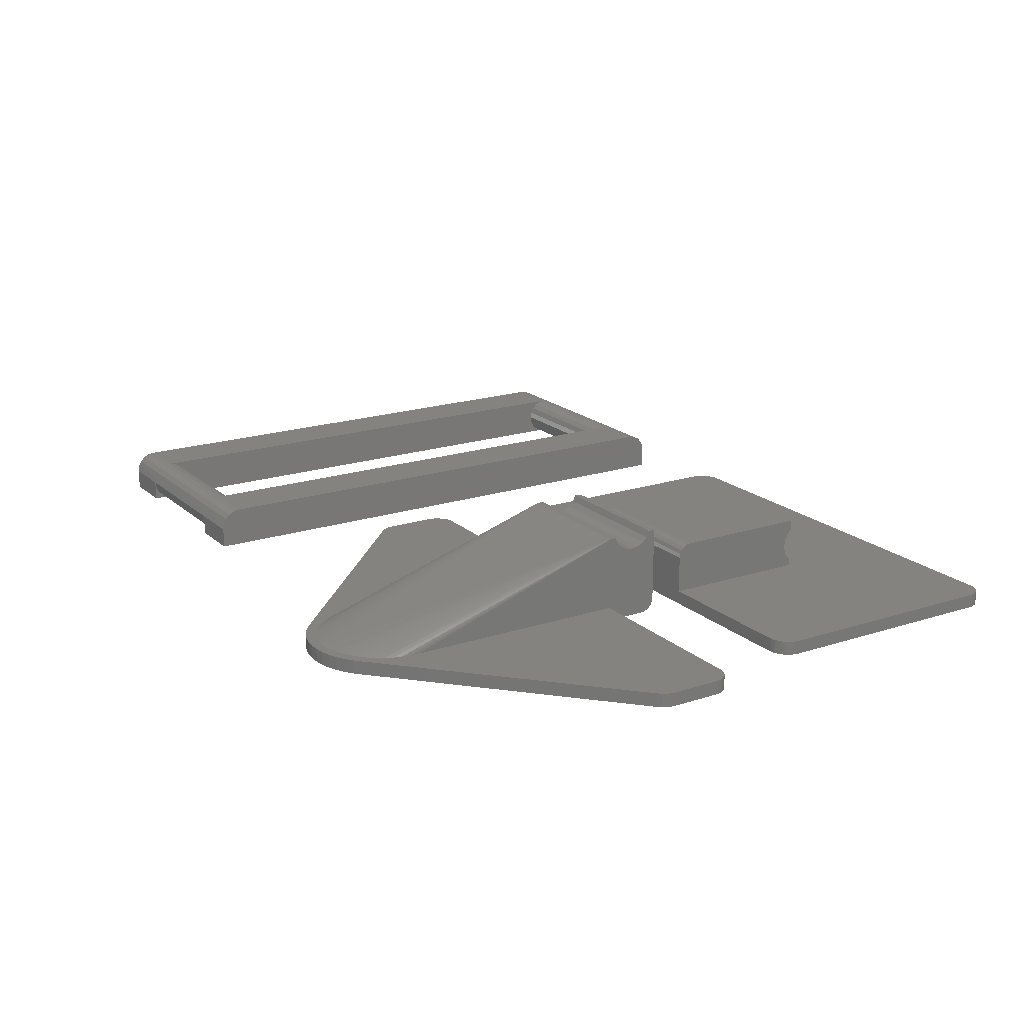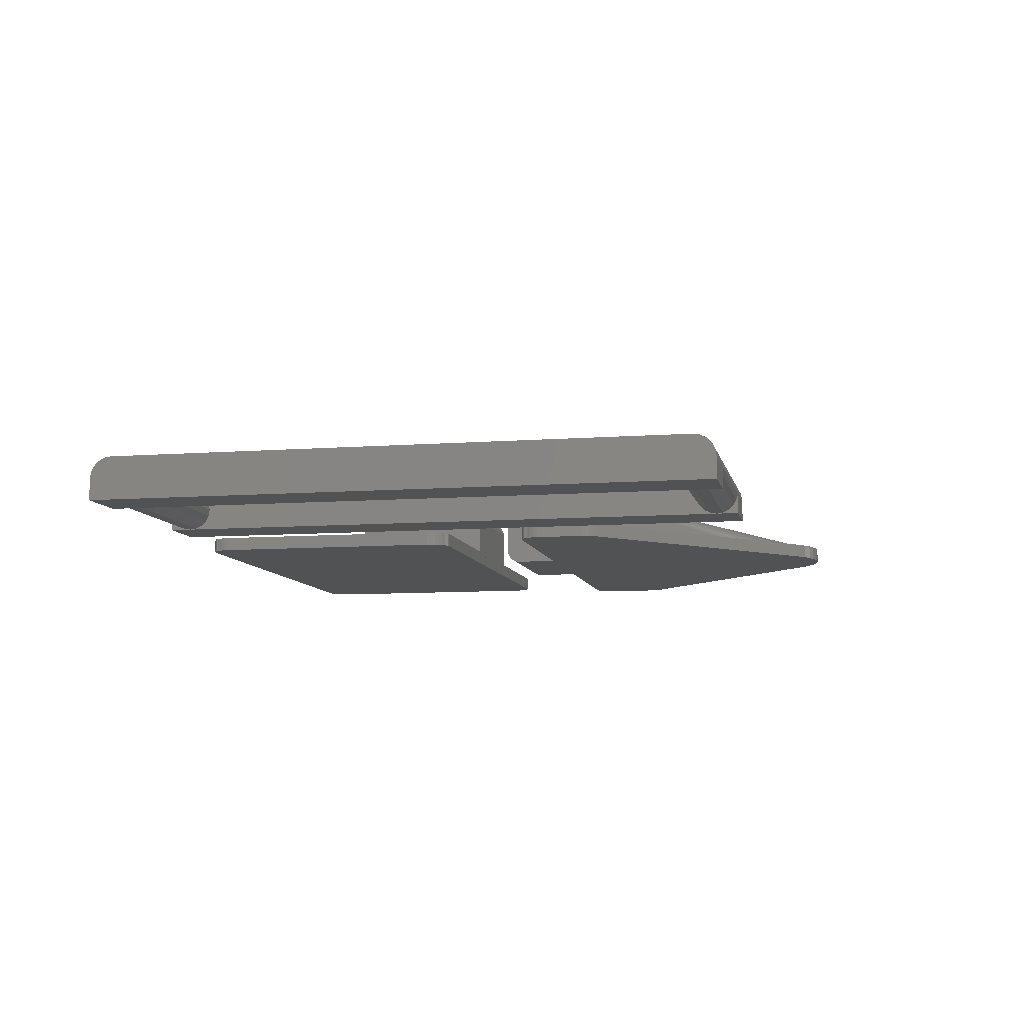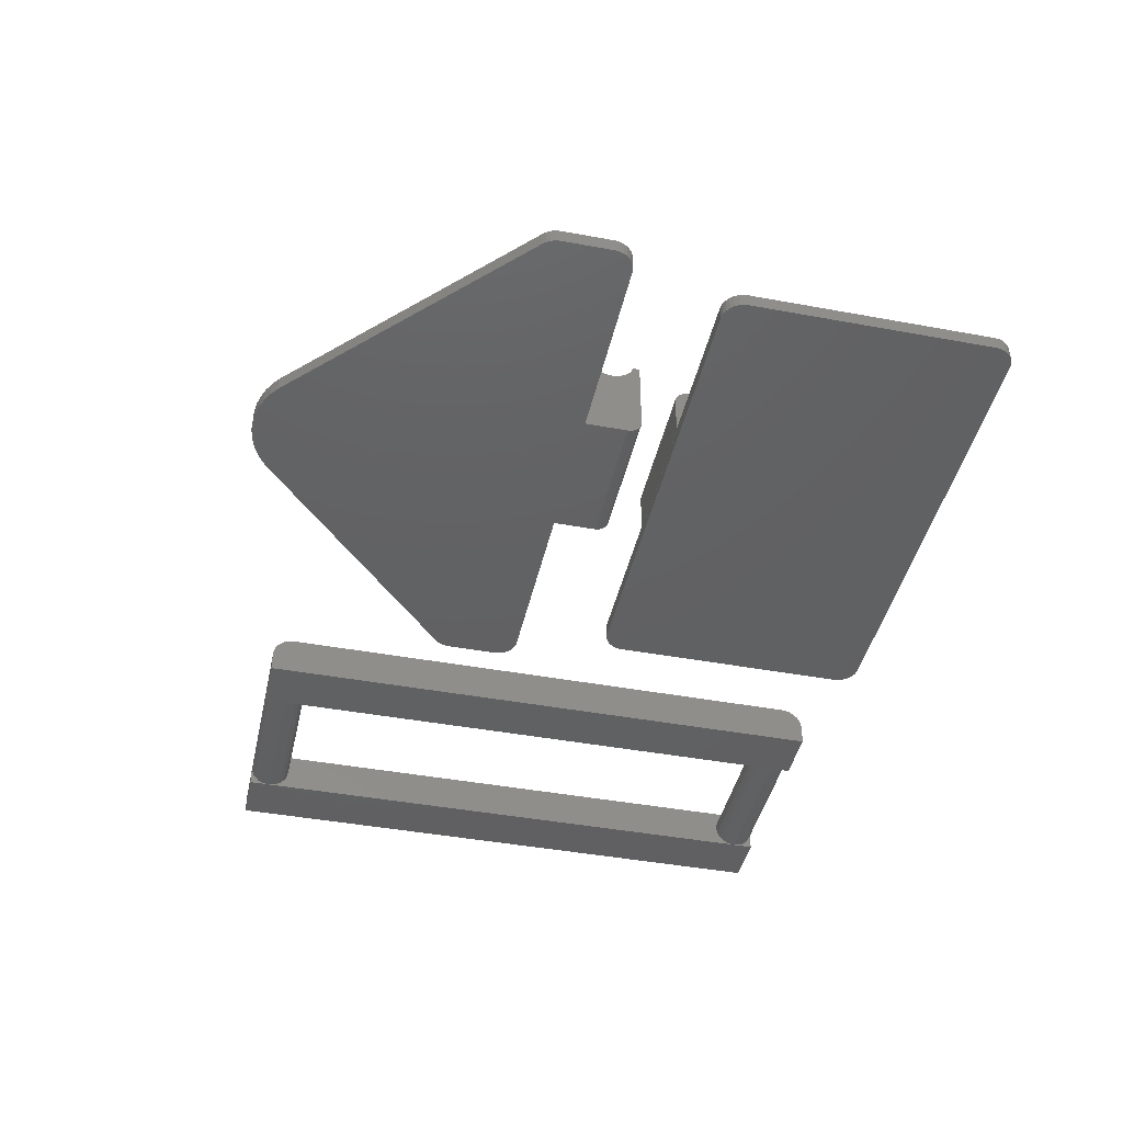
<metadata>
{"format":"stl","ext":"stl","renderer":"f3d","projection":"perspective","resolution":1024,"background":"white","views":[{"elev":18.9,"azim":-122.0,"up":"+Z"},{"elev":-8.6,"azim":101.8,"up":"+Z"},{"elev":-43.0,"azim":-102.4,"up":"+Z"}]}
</metadata>
<code>
# stl→obj: 380 verts, 760 faces
v 59 -12 0
v 81 -11.07 0.1468
v 59 -12 -9.537e-07
v 59 -11.07 0.1468
v 81 -12 0
v 81 -12 6
v 59 -12.93 5.853
v 81 -12.93 5.853
v 81 -9.573 1.237
v 59 -9.147 2.073
v 81 -9.147 2.073
v 59 -9.573 1.237
v 81 70.85 2.073
v 81 71 3
v 81 71 0
v 81 70.43 1.237
v 81 69.76 0.5729
v 81 68.93 0.1468
v 81 68 -9.537e-07
v 81 68 0
v 81 67.07 0.1468
v 81 65.15 2.073
v 81 -9 3
v 81 65 3
v 81 65.57 1.237
v 81 66.24 0.5729
v 81 -10.24 0.5729
v 81 -12 -9.537e-07
v 81 -12.93 0.1468
v 81 -15 0
v 81 -13.76 0.5729
v 81 -14.43 1.237
v 81 -14.85 2.073
v 81 -15 3
v 81 65.15 3.927
v 81 -9.147 3.927
v 81 65.57 4.763
v 81 -9.573 4.763
v 81 66.24 5.427
v 81 -10.24 5.427
v 81 67.07 5.853
v 81 -11.07 5.853
v 81 68 6
v 59 -9 3
v 59 -9.147 3.927
v 59 -10.24 5.427
v 59 -11.07 5.853
v 59 -10.24 0.5729
v 59 -12.93 0.1468
v 59 -15 0
v 59 -13.76 0.5729
v 59 -14.43 1.237
v 59 -14.85 2.073
v 59 -15 3
v 59 65.15 3.927
v 59 65 3
v 59 65.57 4.763
v 59 -9.573 4.763
v 59 66.24 5.427
v 59 67.07 5.853
v 59 68 6
v 59 -12 6
v 59 65.15 2.073
v 59 65.57 1.237
v 59 66.24 0.5729
v 59 67.07 0.1468
v 59 68 0
v 59 70.85 2.073
v 59 71 0
v 59 71 3
v 59 70.43 1.237
v 59 69.76 0.5729
v 59 68.93 0.1468
v 59 -14.85 3.927
v 51 -14.43 4.763
v 51 -14.85 3.927
v 89 -14.43 4.763
v 81 -14.85 3.927
v 89 -14.85 3.927
v 89 -13.76 5.427
v 51 -13.76 5.427
v 89 -12.93 5.853
v 51 -12.93 5.853
v 59 68 -9.537e-07
v 59 68.93 5.853
v 81 70.85 3.927
v 89 70.43 4.763
v 89 70.85 3.927
v 51 70.43 4.763
v 59 70.85 3.927
v 51 70.85 3.927
v 89 69.76 5.427
v 81 68.93 5.853
v 89 68.93 5.853
v 51 69.76 5.427
v 51 68.93 5.853
v 89 68 6
v 89 71 3
v 89 71 0
v 89 -12 6
v 89 -15 3
v 89 -15 0
v 51 68 6
v 51 68 -9.537e-07
v 51 71 0
v 51 -12 6
v 51 -12 -9.537e-07
v 51 -15 0
v 51 71 3
v 51 -15 3
v -10 21.98 2
v -10 22 1.5
v -10 21.98 1.5
v -10 22 7.5
v -10 20 9.5
v -10 21.9 8.118
v -10 21.62 8.676
v -10 21.18 9.118
v -10 20.62 9.402
v -10 10 9.5
v -10 0 2
v -10 1.091 4.496
v -10 1.25 5.5
v -10 0.6293 3.59
v -10 0 2.96
v -10 1.091 6.504
v -10 0.6293 7.41
v -10 0 9.5
v -10 0 8.04
v 10 20 9.5
v 10 1.091 6.504
v 10 1.25 5.5
v 10 0 9.5
v 10 0.6293 7.41
v 10 0 8.04
v 10 22 7.5
v 10 21.98 2
v 10 22 1.5
v 10 21.9 8.118
v 10 21.62 8.676
v 10 21.18 9.118
v 10 20.62 9.402
v 10 1.091 4.496
v 10 0.6293 3.59
v 10 0 2
v 10 0 2.96
v 10 21.98 1.5
v -35 -15 0
v -35 19 2
v -35 19 0
v -35 -15 2
v -34.43 20.76 0
v -34.01 21.23 2
v -34.01 21.23 0
v -34.43 20.76 2
v 35 19 2
v 34.93 19.62 0
v 34.93 19.62 2
v 35 19 0
v -32.31 21.98 2
v 32.31 21.98 2
v 35 -15 2
v 34.74 20.22 2
v 32.31 -17.98 2
v 34.43 20.76 2
v 34.93 -15.62 2
v 34.01 21.23 2
v 34.74 -16.22 2
v 33.5 21.6 2
v 34.43 -16.76 2
v 32.93 21.85 2
v 34.01 -17.23 2
v 33.5 -17.6 2
v 32.93 -17.85 2
v -32.31 -17.98 2
v -32.93 21.85 2
v -33.5 21.6 2
v -32.93 -17.85 2
v -33.5 -17.6 2
v -34.74 20.22 2
v -34.01 -17.23 2
v -34.93 19.62 2
v -34.43 -16.76 2
v -34.74 -16.22 2
v -34.93 -15.62 2
v 32.31 -17.98 0
v 32.93 -17.85 0
v -34.93 19.62 0
v 35 -15 0
v -32.31 -17.98 0
v 34.93 -15.62 0
v 34.74 -16.22 0
v 32.31 21.98 0
v 34.43 -16.76 0
v 34.01 -17.23 0
v 34.74 20.22 0
v 33.5 -17.6 0
v 34.43 20.76 0
v 34.01 21.23 0
v 33.5 21.6 0
v 32.93 21.85 0
v -32.31 21.98 0
v -32.93 -17.85 0
v -33.5 -17.6 0
v -34.01 -17.23 0
v -32.93 21.85 0
v -34.43 -16.76 0
v -33.5 21.6 0
v -34.74 -16.22 0
v -34.93 -15.62 0
v -34.74 20.22 0
v 9.946 68.87 2
v 9.982 68.28 2
v 9.966 68.55 2
v 9.99 68.15 2
v 10 68 2
v 10 35 13
v 9.921 69.25 2
v -9.914 27.91 13
v 10 27 13
v 10 27.91 13
v -10 27 13
v -10 27.91 13
v 9.914 34.09 13
v 10 34.09 13
v -10 35 13
v -10 34.09 13
v 10 29 1.332e-15
v -10 28.38 0.09789
v -10 29 1.332e-15
v 7.8 74.23 2
v 8.09 73.88 2
v 7.29 74.85 2
v 10 27 2
v -10 27 8
v -10 27 2
v 5.017 76.63 2
v 5.358 76.44 2
v 4.258 77.05 2
v -10 35.02 2
v -10 35.02 -3.649e-18
v -10 33.63 12.09
v -10 32.91 11.37
v -10 32 10.91
v -10 31 10.75
v -10 30 10.91
v -10 29.09 11.37
v -10 28.37 12.09
v -10 27.82 0.382
v -10 27.38 0.8244
v -10 27.1 1.382
v -10 66.56 2
v -10 68 2
v 10 66.56 2
v 10 35.02 2
v 10 33.63 12.09
v 10 32.91 11.37
v 10 32 10.91
v 10 31 10.75
v 10 30 10.91
v 10 29.09 11.37
v 10 35.02 -3.649e-18
v 10 28.37 12.09
v 10 28.38 0.09789
v 10 27.82 0.382
v 10 27.38 0.8244
v 10 27.1 1.382
v 9.686 70.49 2
v 9.298 71.68 2
v 9.771 70.04 2
v 9.918 69.27 2
v 8.763 72.82 2
v 6.374 75.71 2
v -0.6279 77.98 2
v 0.6279 77.98 2
v 7.33 76.86 -9.295e-15
v -7.33 76.86 -9.295e-15
v 6.162 77.71 -9.483e-15
v 4.896 78.41 -9.638e-15
v 3.554 78.94 -9.756e-15
v 2.155 79.3 -9.836e-15
v 0.7221 79.48 -9.876e-15
v -0.7221 79.48 -9.876e-15
v -2.155 79.3 -9.836e-15
v -3.554 78.94 -9.756e-15
v -4.896 78.41 -9.638e-15
v -6.162 77.71 -9.483e-15
v -39.01 47.23 -2.715e-15
v -37.31 35.02 -3.649e-18
v -40 38 -6.661e-16
v -37.93 35.15 -3.26e-17
v -38.5 35.4 -8.924e-17
v -39.01 35.77 -1.711e-16
v -39.43 36.24 -2.746e-16
v -40 45 -2.22e-15
v -39.74 36.78 -3.952e-16
v -39.93 37.38 -5.276e-16
v -39.43 46.76 -2.612e-15
v -39.74 46.22 -2.491e-15
v -39.93 45.62 -2.359e-15
v 37.31 35.02 -3.649e-18
v 40 38 -6.661e-16
v 39.93 37.38 -5.276e-16
v 40 45 -2.22e-15
v 39.74 36.78 -3.952e-16
v 39.01 47.23 -2.715e-15
v 39.43 36.24 -2.746e-16
v 39.93 45.62 -2.359e-15
v 39.01 35.77 -1.711e-16
v 39.74 46.22 -2.491e-15
v 38.5 35.4 -8.924e-17
v 37.93 35.15 -3.26e-17
v 39.43 46.76 -2.612e-15
v 6.388 75.69 2
v -9.982 68.28 2
v -9.946 68.87 2
v -9.966 68.55 2
v -9.99 68.15 2
v -9.921 69.25 2
v 1.874 77.82 2
v -9.298 71.68 2
v -8.763 72.82 2
v -5.017 76.63 2
v -5.358 76.44 2
v -4.258 77.05 2
v 2.149 77.75 2
v 3.09 77.51 2
v 3.599 77.31 2
v -3.599 77.31 2
v -3.09 77.51 2
v -8.09 73.88 2
v -6.388 75.69 2
v -7.29 74.85 2
v -6.374 75.71 2
v -2.149 77.75 2
v -1.874 77.82 2
v -9.686 70.49 2
v -7.8 74.23 2
v -9.771 70.04 2
v -9.918 69.27 2
v -40 38 2
v -39.93 37.38 2
v -40 45 2
v -11.41 66.56 2
v -37.31 35.02 2
v -37.93 35.15 2
v -38.5 35.4 2
v -39.01 35.77 2
v -39.43 36.24 2
v -39.74 36.78 2
v 37.31 35.02 2
v 40 38 2
v 40 45 2
v 39.93 37.38 2
v 39.74 36.78 2
v 39.43 36.24 2
v 39.01 35.77 2
v 38.5 35.4 2
v 37.93 35.15 2
v 11.41 66.56 2
v 7.33 76.86 2
v 2.155 79.3 2
v 0.7221 79.48 2
v -39.01 47.23 2
v -39.43 46.76 2
v -7.33 76.86 2
v 39.01 47.23 2
v 6.162 77.71 2
v 39.43 46.76 2
v 39.74 46.22 2
v -0.7221 79.48 2
v 4.896 78.41 2
v 3.554 78.94 2
v -4.896 78.41 2
v -6.162 77.71 2
v -2.155 79.3 2
v -39.93 45.62 2
v -39.74 46.22 2
v 39.93 45.62 2
v -3.554 78.94 2
f 1 2 3
f 2 1 4
f 5 3 2
f 6 7 8
f 9 10 11
f 10 9 12
f 13 14 15
f 15 16 13
f 15 17 16
f 15 18 17
f 19 18 15
f 19 20 18
f 19 21 20
f 22 23 24
f 11 22 25
f 9 25 26
f 27 26 21
f 2 21 19
f 22 11 23
f 25 9 11
f 26 27 9
f 21 2 27
f 28 2 19
f 28 5 2
f 28 29 5
f 30 29 28
f 30 31 29
f 30 32 31
f 30 33 32
f 34 33 30
f 23 35 24
f 36 35 23
f 35 36 37
f 38 37 36
f 37 38 39
f 40 39 38
f 39 40 41
f 42 41 40
f 41 42 43
f 43 42 6
f 44 45 23
f 46 42 40
f 42 46 47
f 4 27 2
f 27 4 48
f 49 50 1
f 51 50 49
f 52 50 51
f 53 50 52
f 50 53 54
f 55 44 56
f 45 55 57
f 58 57 59
f 46 59 60
f 47 60 61
f 55 45 44
f 57 58 45
f 59 46 58
f 60 47 46
f 62 47 61
f 44 63 56
f 10 63 44
f 63 10 64
f 12 64 10
f 64 12 65
f 48 65 12
f 65 48 66
f 4 66 48
f 66 4 67
f 67 4 1
f 68 69 70
f 71 69 68
f 72 69 71
f 73 69 72
f 69 73 67
f 1 29 49
f 29 1 3
f 29 3 5
f 47 62 6
f 11 10 44
f 11 44 23
f 34 54 33
f 47 6 42
f 62 7 6
f 23 45 36
f 38 46 40
f 46 38 58
f 27 12 9
f 12 27 48
f 74 75 76
f 75 74 77
f 78 77 74
f 77 78 79
f 75 80 81
f 80 75 77
f 8 80 82
f 7 80 8
f 81 7 83
f 7 81 80
f 52 33 53
f 33 52 32
f 33 54 53
f 78 74 34
f 74 54 34
f 51 29 31
f 29 51 49
f 51 32 52
f 32 51 31
f 36 58 38
f 58 36 45
f 67 18 84
f 18 67 73
f 20 84 18
f 70 14 13
f 43 60 41
f 67 21 66
f 21 67 84
f 21 84 20
f 85 61 43
f 86 87 88
f 87 86 89
f 90 89 86
f 89 90 91
f 14 90 86
f 13 68 70
f 72 16 17
f 16 72 71
f 73 17 18
f 17 73 72
f 24 56 22
f 92 93 94
f 92 85 93
f 95 85 92
f 85 95 96
f 93 85 43
f 89 92 87
f 92 89 95
f 61 60 43
f 70 90 14
f 16 68 13
f 68 16 71
f 55 37 57
f 37 55 35
f 57 39 59
f 39 57 37
f 60 39 41
f 39 60 59
f 64 22 63
f 22 64 25
f 22 56 63
f 35 55 24
f 55 56 24
f 65 21 26
f 21 65 66
f 65 25 64
f 25 65 26
f 93 43 97
f 97 98 88
f 97 88 87
f 97 87 92
f 97 92 94
f 98 97 99
f 100 99 97
f 101 100 82
f 101 82 80
f 101 80 77
f 101 77 79
f 100 101 102
f 100 102 99
f 99 19 15
f 100 8 82
f 97 43 100
f 6 100 43
f 6 8 100
f 28 99 102
f 99 28 19
f 102 30 28
f 99 14 98
f 14 99 15
f 30 101 34
f 101 30 102
f 98 14 86
f 98 86 88
f 79 78 101
f 34 101 78
f 94 93 97
f 96 103 61
f 69 104 105
f 62 83 7
f 103 62 61
f 62 103 106
f 106 83 62
f 107 1 50
f 1 107 67
f 104 67 107
f 67 104 69
f 50 108 107
f 104 109 105
f 109 104 91
f 91 104 89
f 89 104 95
f 95 104 96
f 104 103 96
f 104 106 103
f 107 106 104
f 107 83 106
f 107 81 83
f 107 75 81
f 107 76 75
f 110 107 108
f 107 110 76
f 69 109 70
f 109 69 105
f 108 54 110
f 54 108 50
f 109 91 70
f 70 91 90
f 74 76 54
f 76 110 54
f 85 96 61
f 111 112 113
f 112 111 114
f 115 114 111
f 114 115 116
f 116 115 117
f 117 115 118
f 118 115 119
f 111 120 115
f 121 120 111
f 120 122 123
f 120 124 122
f 120 121 124
f 124 121 125
f 126 120 123
f 127 120 126
f 128 127 129
f 127 128 120
f 130 131 132
f 133 131 130
f 131 133 134
f 134 133 135
f 136 137 138
f 130 136 139
f 130 139 140
f 130 140 141
f 130 141 142
f 136 130 137
f 143 130 132
f 130 143 137
f 144 137 143
f 145 144 146
f 144 145 137
f 138 137 147
f 113 138 147
f 138 113 112
f 129 133 128
f 133 129 135
f 121 146 125
f 146 121 145
f 115 120 130
f 119 115 130
f 120 133 130
f 133 120 128
f 138 114 136
f 114 138 112
f 136 116 139
f 118 142 141
f 142 118 119
f 140 118 141
f 118 140 117
f 142 119 130
f 114 116 136
f 139 117 140
f 117 139 116
f 124 143 122
f 143 124 144
f 123 132 126
f 143 123 122
f 143 132 123
f 127 135 129
f 135 127 134
f 132 131 126
f 125 144 124
f 144 125 146
f 126 134 127
f 134 126 131
f 148 149 150
f 149 148 151
f 152 153 154
f 153 152 155
f 156 157 158
f 157 156 159
f 111 160 121
f 161 156 158
f 156 145 162
f 161 158 163
f 164 162 145
f 161 163 165
f 162 164 166
f 161 165 167
f 166 164 168
f 161 167 169
f 168 164 170
f 161 169 171
f 170 164 172
f 156 161 145
f 172 164 173
f 145 161 137
f 173 164 174
f 121 164 145
f 121 175 164
f 149 121 160
f 149 160 176
f 151 121 149
f 149 176 177
f 121 151 175
f 149 177 153
f 175 151 178
f 149 153 155
f 178 151 179
f 149 155 180
f 179 151 181
f 149 180 182
f 181 151 183
f 183 151 184
f 184 151 185
f 186 174 164
f 174 186 187
f 150 182 188
f 182 150 149
f 162 159 156
f 159 162 189
f 190 164 175
f 164 190 186
f 186 189 191
f 189 186 159
f 186 191 192
f 193 159 186
f 186 192 194
f 159 193 157
f 186 194 195
f 157 193 196
f 186 195 197
f 196 193 198
f 186 197 187
f 198 193 199
f 199 193 200
f 200 193 201
f 190 193 186
f 190 202 193
f 148 190 203
f 190 148 202
f 148 203 204
f 150 202 148
f 148 204 205
f 202 150 206
f 148 205 207
f 206 150 208
f 148 207 209
f 208 150 154
f 148 209 210
f 154 150 152
f 152 150 211
f 211 150 188
f 161 147 137
f 147 193 113
f 193 147 161
f 113 160 111
f 202 113 193
f 113 202 160
f 211 155 152
f 155 211 180
f 208 153 177
f 153 208 154
f 163 198 165
f 198 163 196
f 197 172 173
f 172 197 195
f 205 183 207
f 183 205 181
f 210 151 148
f 151 210 185
f 206 177 176
f 177 206 208
f 188 180 211
f 180 188 182
f 201 161 171
f 161 201 193
f 165 199 167
f 199 165 198
f 199 169 167
f 169 199 200
f 166 189 162
f 189 166 191
f 170 192 168
f 192 170 194
f 168 191 166
f 191 168 192
f 187 173 174
f 173 187 197
f 204 178 179
f 178 204 203
f 209 185 210
f 185 209 184
f 202 176 160
f 176 202 206
f 158 196 163
f 196 158 157
f 200 171 169
f 171 200 201
f 172 194 170
f 194 172 195
f 205 179 181
f 179 205 204
f 203 175 178
f 175 203 190
f 207 184 209
f 184 207 183
f 212 213 214
f 212 215 213
f 212 216 215
f 212 217 216
f 217 212 218
f 219 220 221
f 222 219 223
f 219 222 220
f 217 224 225
f 226 224 217
f 224 226 227
f 228 229 230
f 231 217 232
f 217 231 233
f 234 235 236
f 235 220 222
f 220 235 234
f 237 217 238
f 217 237 239
f 230 240 241
f 242 240 243
f 226 227 227
f 226 242 227
f 240 242 226
f 240 244 243
f 240 245 244
f 240 235 245
f 245 235 246
f 236 240 230
f 236 230 229
f 246 235 247
f 247 235 248
f 222 248 235
f 236 229 249
f 236 249 250
f 236 250 251
f 240 236 235
f 248 222 223
f 223 222 223
f 226 252 240
f 252 226 253
f 217 254 216
f 254 217 255
f 256 255 217
f 225 217 225
f 256 217 225
f 255 256 257
f 258 255 257
f 259 255 258
f 234 255 259
f 234 259 260
f 234 260 261
f 228 255 234
f 255 228 262
f 234 261 263
f 220 263 221
f 220 221 221
f 228 234 264
f 264 234 265
f 265 234 266
f 263 220 234
f 266 234 267
f 264 229 228
f 249 264 265
f 264 249 229
f 249 266 250
f 266 249 265
f 234 251 267
f 234 236 251
f 268 269 217
f 270 218 271
f 270 217 218
f 217 270 268
f 269 272 217
f 273 238 217
f 274 217 275
f 217 274 226
f 241 262 228
f 262 241 276
f 277 276 241
f 276 277 278
f 278 277 279
f 279 277 280
f 280 277 281
f 281 277 282
f 282 277 283
f 284 277 285
f 285 277 286
f 286 277 287
f 241 228 230
f 283 277 284
f 288 241 289
f 290 289 291
f 290 291 292
f 290 292 293
f 241 288 277
f 290 293 294
f 289 290 295
f 290 294 296
f 289 295 288
f 290 296 297
f 288 295 298
f 298 295 299
f 299 295 300
f 301 302 303
f 302 301 304
f 301 303 305
f 306 304 301
f 301 305 307
f 304 306 308
f 301 307 309
f 308 306 310
f 301 309 311
f 301 311 312
f 310 306 313
f 262 306 301
f 306 262 276
f 250 267 251
f 267 250 266
f 272 232 217
f 314 217 233
f 217 314 273
f 315 316 317
f 318 316 315
f 253 316 318
f 316 226 319
f 226 316 253
f 320 275 217
f 321 226 322
f 226 323 324
f 323 226 325
f 326 217 327
f 217 326 320
f 328 217 239
f 217 328 327
f 329 226 330
f 226 329 325
f 322 226 331
f 226 332 333
f 332 226 334
f 335 226 336
f 226 335 330
f 336 226 274
f 337 226 321
f 334 226 324
f 338 226 333
f 226 338 331
f 319 339 340
f 339 226 337
f 226 339 319
f 221 219 221
f 219 221 223
f 242 257 256
f 257 242 243
f 242 225 227
f 225 242 256
f 259 245 246
f 258 244 245
f 243 258 257
f 258 243 244
f 227 224 227
f 224 227 225
f 225 225 224
f 219 223 223
f 261 248 263
f 248 261 247
f 263 223 221
f 223 263 248
f 260 259 246
f 259 258 245
f 246 261 260
f 261 246 247
f 297 341 290
f 341 297 342
f 290 343 295
f 343 290 341
f 344 240 252
f 343 240 344
f 240 343 345
f 341 345 343
f 345 341 346
f 346 341 347
f 347 341 348
f 348 341 349
f 349 341 350
f 350 341 342
f 351 352 353
f 352 351 354
f 354 351 355
f 355 351 356
f 356 351 357
f 357 351 358
f 358 351 359
f 255 353 360
f 255 360 254
f 353 255 351
f 353 361 360
f 360 214 213
f 362 327 328
f 362 326 327
f 326 362 363
f 301 359 351
f 359 301 312
f 352 304 353
f 304 352 302
f 298 364 288
f 364 298 365
f 364 343 366
f 367 361 353
f 276 368 361
f 368 276 278
f 262 351 255
f 351 262 301
f 289 240 345
f 240 289 241
f 352 354 302
f 366 343 344
f 366 288 364
f 288 366 277
f 306 361 367
f 361 306 276
f 369 306 367
f 306 369 313
f 370 369 353
f 360 215 216
f 215 360 213
f 360 216 254
f 363 320 326
f 363 275 320
f 363 274 275
f 371 274 363
f 371 336 274
f 336 371 335
f 253 344 252
f 318 344 253
f 344 318 315
f 360 270 271
f 368 233 231
f 368 314 233
f 314 368 372
f 360 212 214
f 373 239 237
f 373 328 239
f 328 373 362
f 357 307 356
f 307 357 309
f 356 305 355
f 305 356 307
f 354 303 302
f 374 287 375
f 287 374 286
f 339 344 340
f 375 332 374
f 375 333 332
f 333 375 338
f 371 284 376
f 284 371 283
f 295 377 300
f 377 295 343
f 377 343 378
f 378 343 365
f 379 370 353
f 369 367 353
f 360 218 212
f 218 360 271
f 372 273 314
f 372 238 273
f 372 237 238
f 237 372 373
f 360 268 270
f 360 269 268
f 361 269 360
f 361 272 269
f 361 232 272
f 361 231 232
f 231 361 368
f 278 372 368
f 372 278 279
f 280 362 373
f 362 280 281
f 296 342 297
f 342 296 350
f 348 292 347
f 292 348 293
f 311 357 358
f 357 311 309
f 376 335 371
f 376 330 335
f 330 376 329
f 317 344 315
f 375 277 366
f 277 375 287
f 366 338 375
f 366 331 338
f 366 322 331
f 366 321 322
f 337 344 339
f 321 344 337
f 344 321 366
f 370 313 369
f 313 370 310
f 379 310 370
f 310 379 308
f 353 308 379
f 308 353 304
f 347 291 346
f 291 347 292
f 293 349 294
f 349 293 348
f 355 303 354
f 303 355 305
f 312 358 359
f 358 312 311
f 380 286 374
f 286 380 285
f 319 344 316
f 344 319 340
f 374 323 380
f 374 324 323
f 374 334 324
f 334 374 332
f 316 344 317
f 380 329 376
f 380 325 329
f 325 380 323
f 300 378 299
f 378 300 377
f 299 365 298
f 365 299 378
f 365 343 364
f 279 373 372
f 373 279 280
f 282 371 363
f 371 282 283
f 281 363 362
f 363 281 282
f 346 289 345
f 289 346 291
f 294 350 296
f 350 294 349
f 376 285 380
f 285 376 284

</code>
